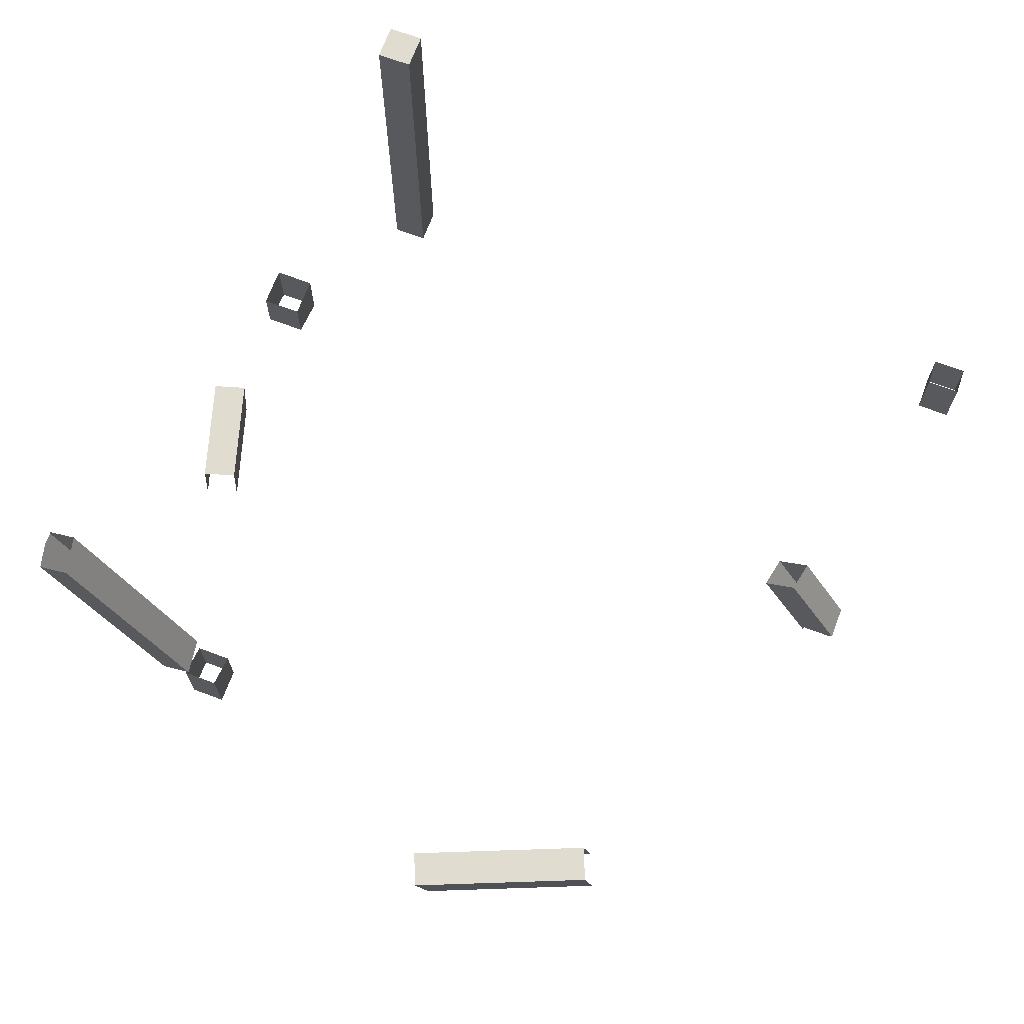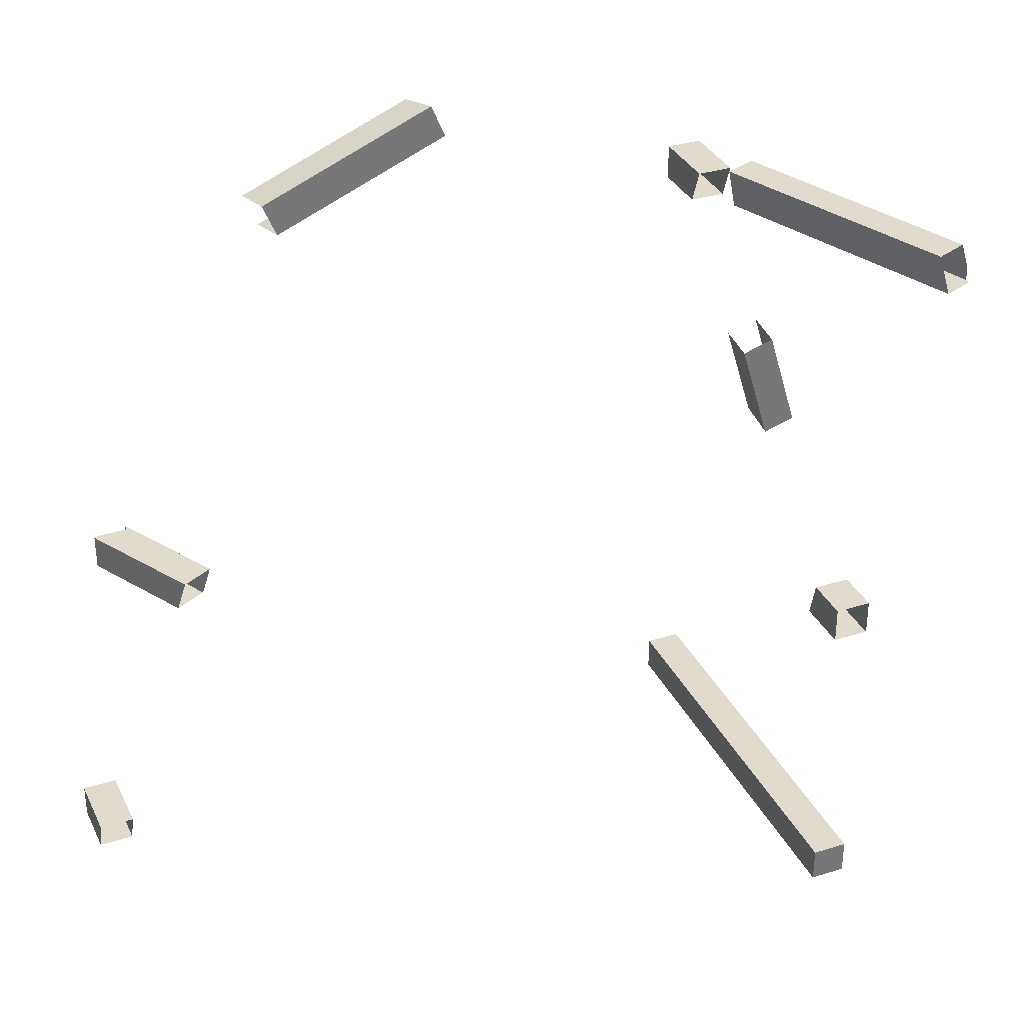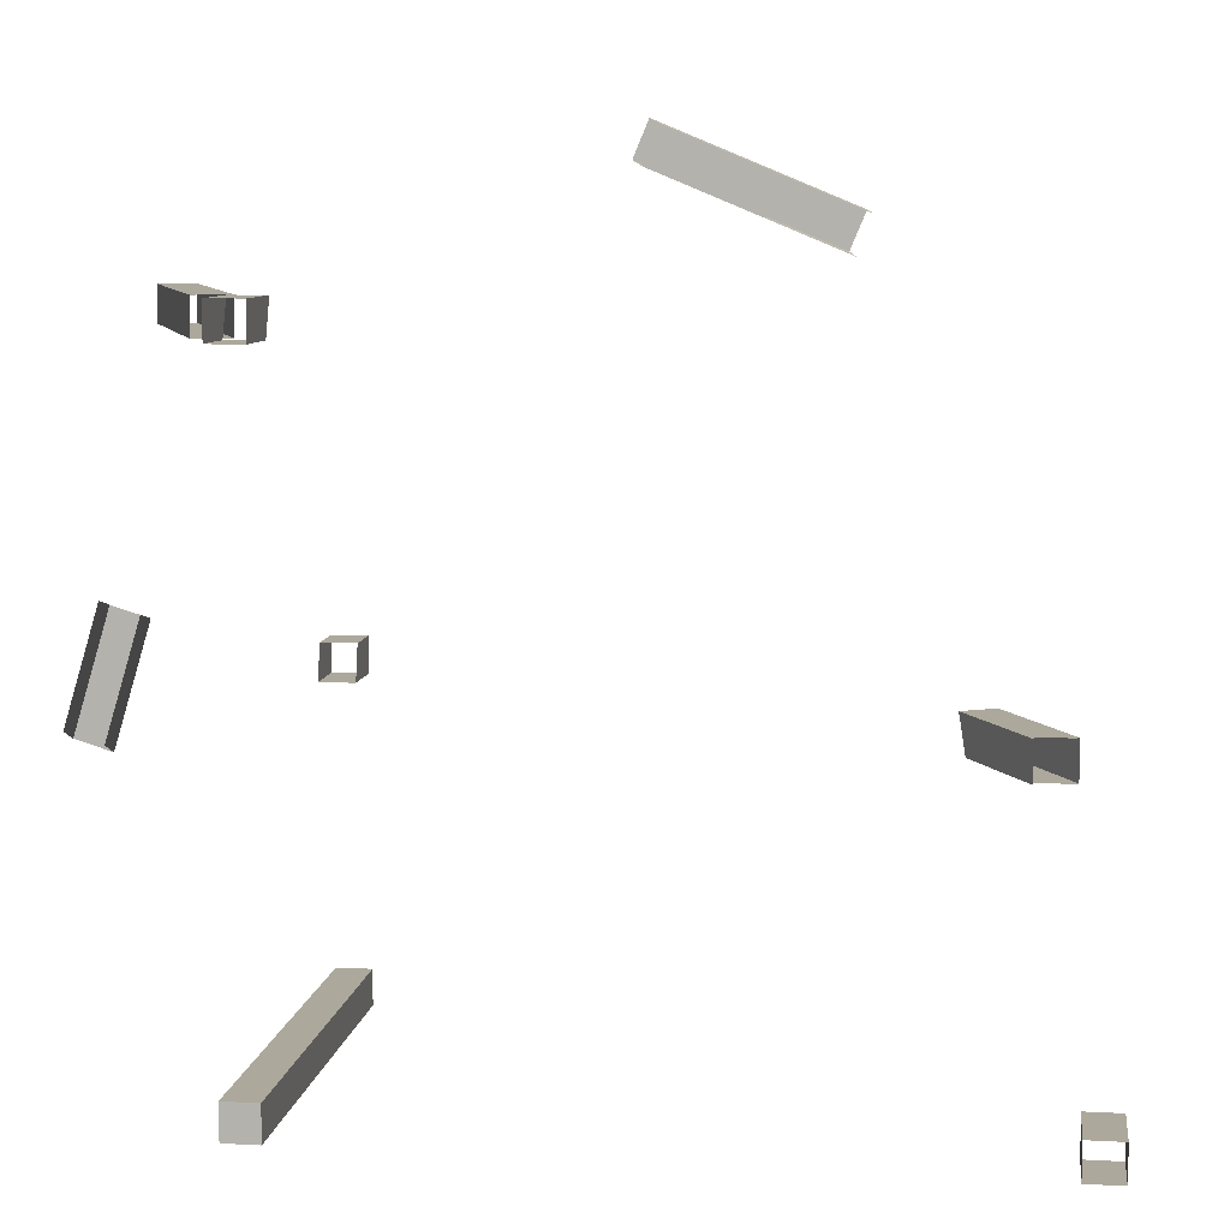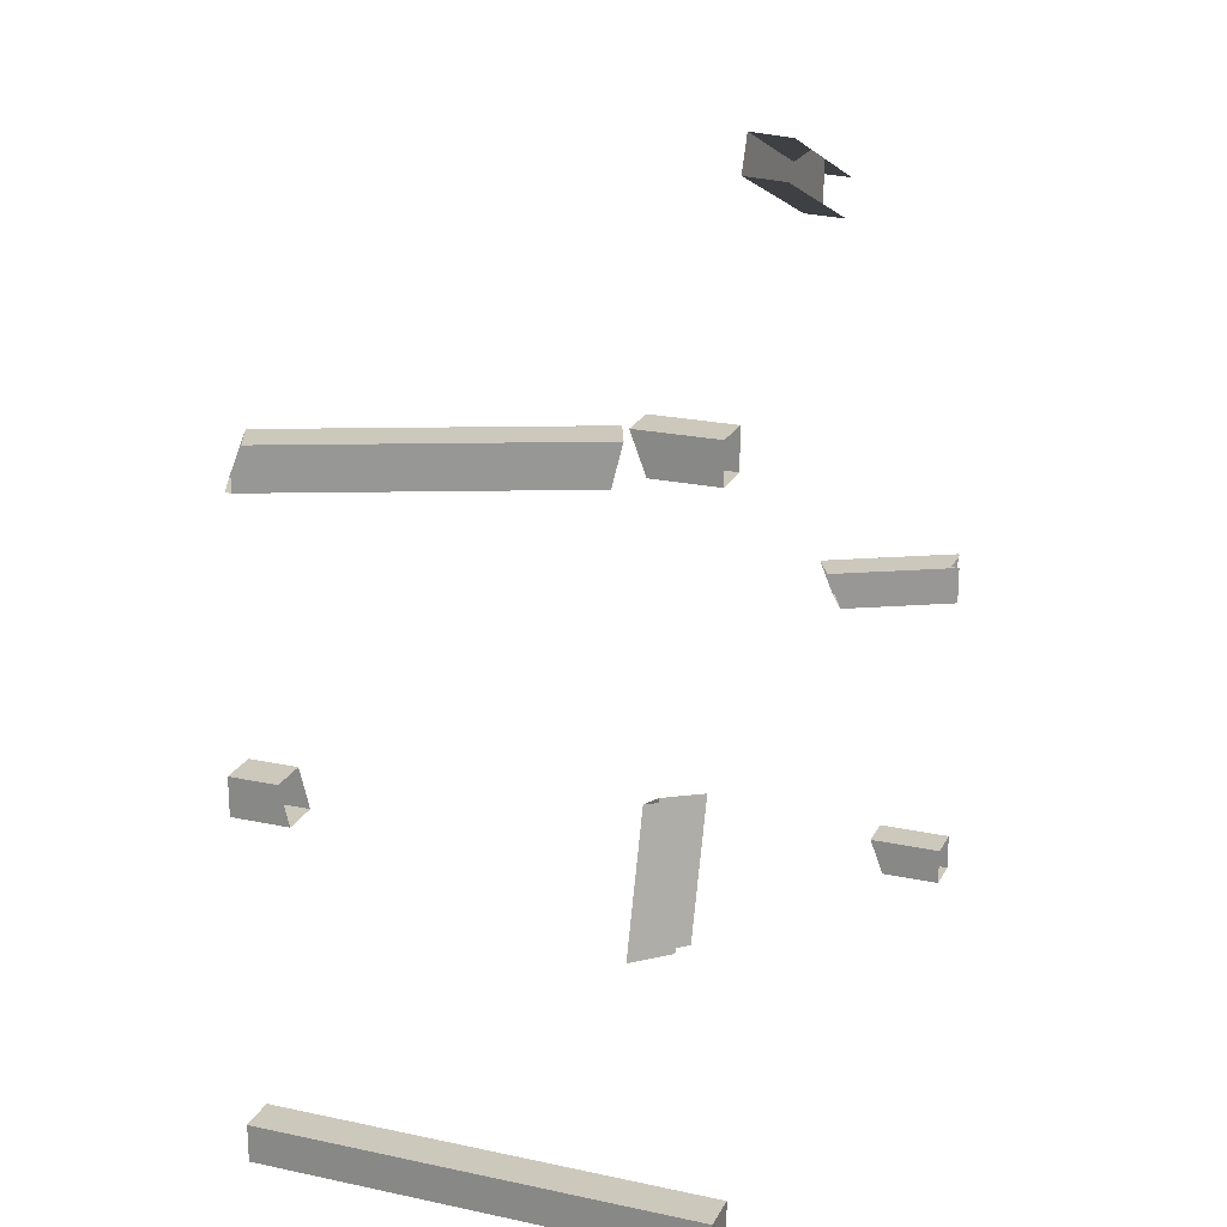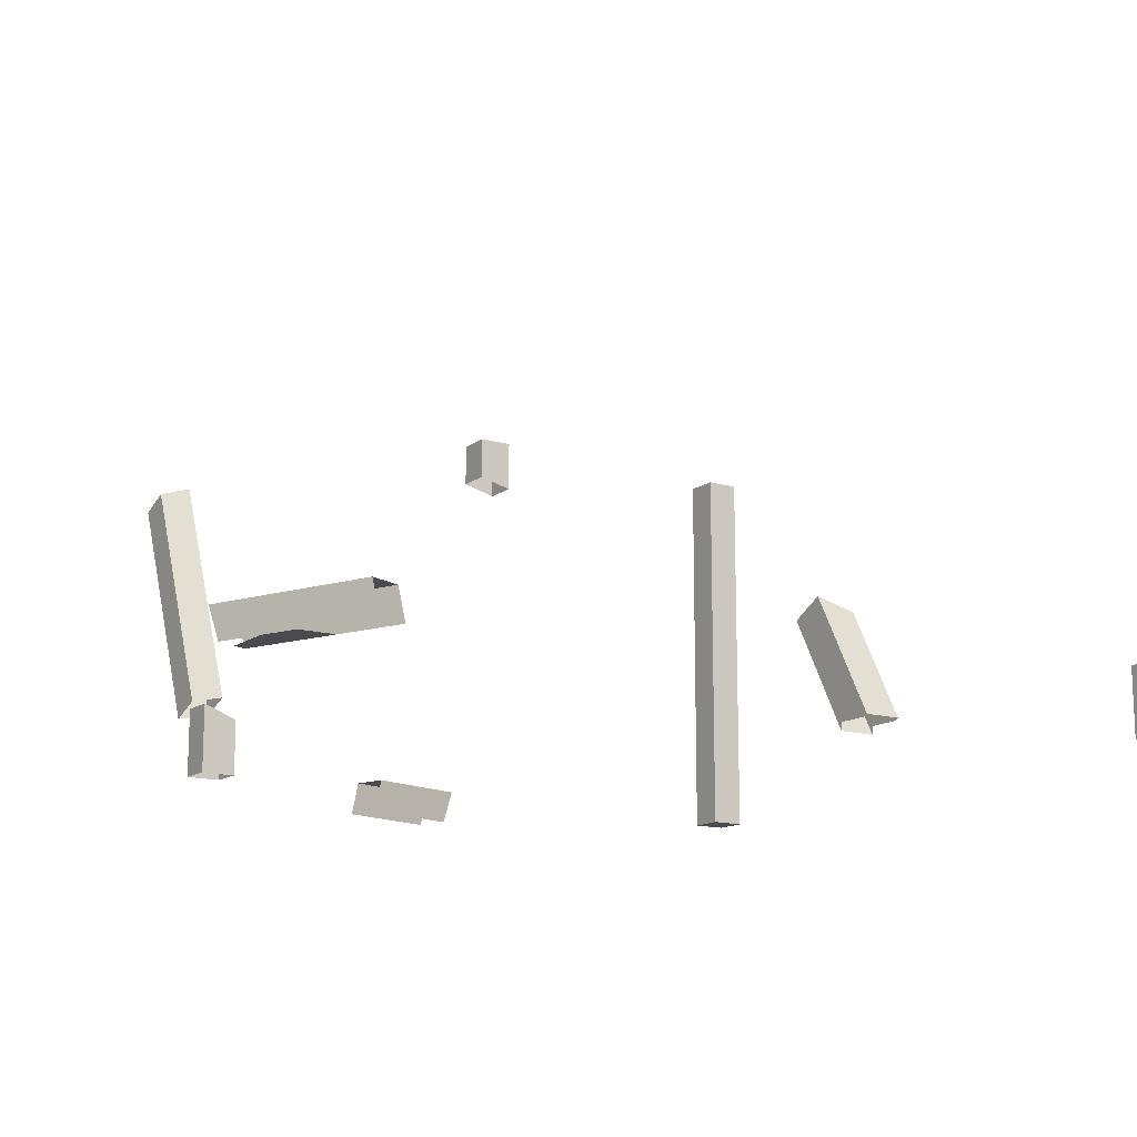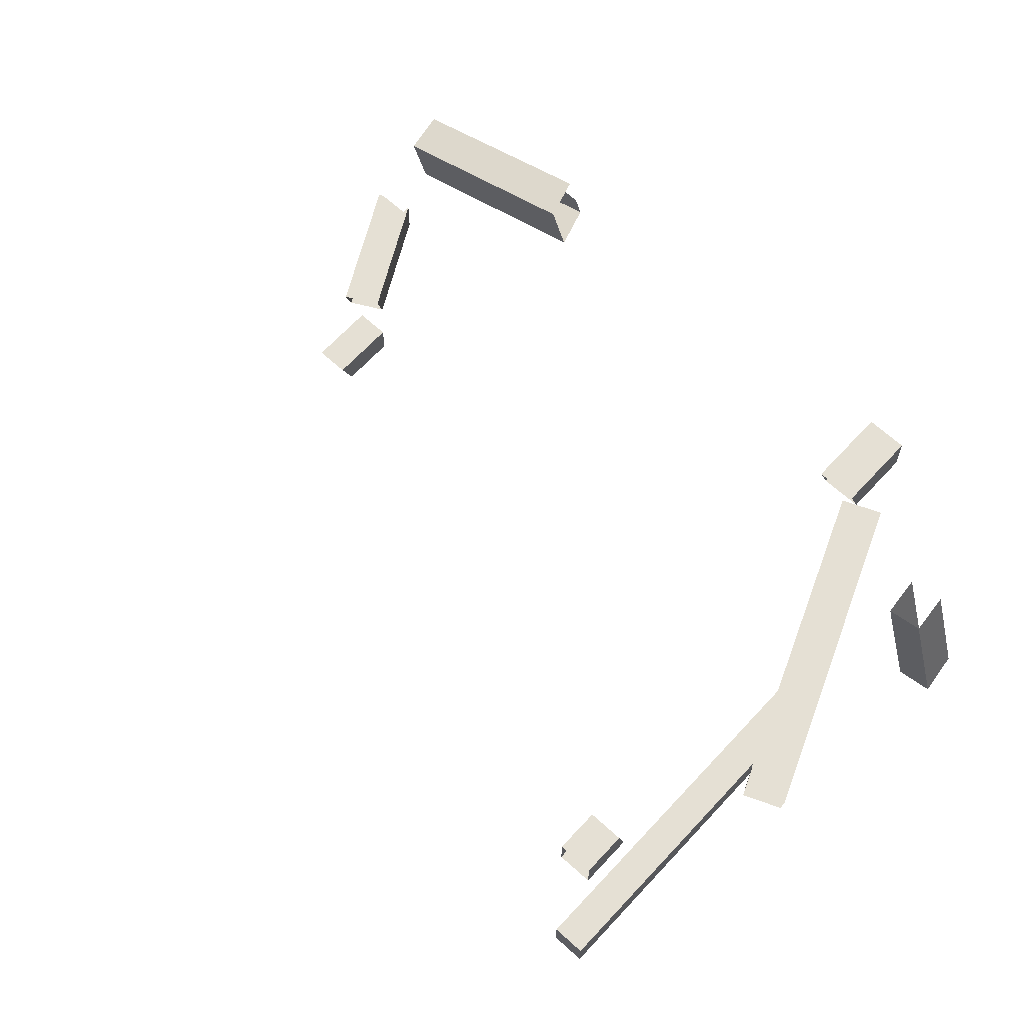
<metadata>
{"format":"obj","ext":"obj","renderer":"f3d","projection":"perspective","resolution":1024,"background":"white","views":[{"elev":69.6,"azim":20.6,"up":"+Y"},{"elev":33.9,"azim":157.0,"up":"+Z"},{"elev":8.5,"azim":8.0,"up":"+Z"},{"elev":22.1,"azim":-69.2,"up":"+Z"},{"elev":-14.0,"azim":56.6,"up":"+Y"},{"elev":65.7,"azim":-137.4,"up":"+Z"}]}
</metadata>
<code>
v 596 1736 -1776
v 596 1800 -1776
v 596 1788 -1808
v 596 1736 -1808
v 596 1736 -1776
v 596 1788 -1808
v 4 1800 -1192
v -28 1800 -1192
v -28 1784 -1192
v 4 1784 -1192
v 4 1800 -1192
v -28 1784 -1192
v -131.8 1984 -1192
v -53.23 1794 -1192
v -28 1805 -1192
v -97.21 1984 -1192
v -131.8 1984 -1192
v -28 1805 -1192
v -28 1817 -1192
v -97.21 1984 -1192
v -28 1805 -1192
v -23.67 1806 -1192
v -28 1817 -1192
v -28 1805 -1192
v -28 1788 -1224
v 4 1788 -1224
v 4 1784 -1224
v -28 1784 -1224
v -28 1788 -1224
v 4 1784 -1224
v -28 1813 -1224
v -56.3 1802 -1224
v -131.8 1984 -1224
v -26.73 1814 -1224
v -28 1813 -1224
v -131.8 1984 -1224
v -28 1817 -1224
v -26.73 1814 -1224
v -131.8 1984 -1224
v -97.21 1984 -1224
v -28 1817 -1224
v -131.8 1984 -1224
v -28 1984 -1776
v -28 1984 -1808
v -28 1784 -1808
v -28 1784 -1776
v -28 1984 -1776
v -28 1784 -1808
v 4 1984 -1776
v -28 1984 -1776
v -28 1784 -1776
v 4 1784 -1776
v 4 1984 -1776
v -28 1784 -1776
v 4 1984 -1808
v 4 1984 -1776
v 4 1784 -1776
v 4 1784 -1808
v 4 1984 -1808
v 4 1784 -1776
v -28 1984 -1808
v 4 1984 -1808
v 4 1784 -1808
v -28 1784 -1808
v -28 1984 -1808
v 4 1784 -1808
v 4 1788 -1224
v 4 1800 -1192
v 4 1784 -1192
v 4 1784 -1224
v 4 1788 -1224
v 4 1784 -1192
v -28 1800 -1192
v -28 1788 -1224
v -28 1784 -1224
v -28 1784 -1192
v -28 1800 -1192
v -28 1784 -1224
v -97.21 1984 -1224
v -97.21 1984 -1192
v -28 1817 -1192
v -28 1817 -1224
v -97.21 1984 -1224
v -28 1817 -1192
v -56.3 1802 -1224
v -53.23 1794 -1192
v -131.8 1984 -1192
v -131.8 1984 -1224
v -56.3 1802 -1224
v -131.8 1984 -1192
v -26.73 1814 -1224
v -28 1817 -1224
v -28 1817 -1192
v -23.67 1806 -1192
v -26.73 1814 -1224
v -28 1817 -1192
v 502.7 1821 -1488
v 522.3 1784 -1488
v 556 1784 -1488
v 530.9 1836 -1488
v 502.7 1821 -1488
v 556 1784 -1488
v 558.6 1784 -1488
v 530.9 1836 -1488
v 556 1784 -1488
v 536.6 1825 -1520
v 558.6 1784 -1520
v 556 1784 -1520
v 508.4 1810 -1520
v 536.6 1825 -1520
v 556 1784 -1520
v 522.3 1784 -1520
v 508.4 1810 -1520
v 556 1784 -1520
v 536.6 1825 -1520
v 530.9 1836 -1488
v 558.6 1784 -1488
v 558.6 1784 -1520
v 536.6 1825 -1520
v 558.6 1784 -1488
v 502.7 1821 -1488
v 508.4 1810 -1520
v 522.3 1784 -1520
v 522.3 1784 -1488
v 502.7 1821 -1488
v 522.3 1784 -1520
v 364 1792 -1137
v 364 1792 -1102
v 329.7 1792 -1088
v 275.9 1792 -1100
v 364 1792 -1137
v 329.7 1792 -1088
v 281 1792 -1088
v 275.9 1792 -1100
v 329.7 1792 -1088
v 364 1792 -1102
v 439.7 1792 -1134
v 432.3 1824 -1130
v 329.7 1792 -1088
v 364 1792 -1102
v 432.3 1824 -1130
v 288.2 1792 -1071
v 329.7 1792 -1088
v 432.3 1824 -1130
v 277.1 1824 -1066
v 288.2 1792 -1071
v 432.3 1824 -1130
v 277.1 1824 -1066
v 432.3 1824 -1130
v 420 1824 -1160
v 264.8 1824 -1096
v 277.1 1824 -1066
v 420 1824 -1160
v 420 1824 -1160
v 427.4 1792 -1163
v 364 1792 -1137
v 264.8 1824 -1096
v 420 1824 -1160
v 364 1792 -1137
v 275.9 1792 -1100
v 264.8 1824 -1096
v 364 1792 -1137
v 4 2104 -1808
v -28 2104 -1808
v -28 2104 -1776
v 4 2104 -1776
v 4 2104 -1808
v -28 2104 -1776
v -28 2104 -1776
v -28 2104 -1808
v -28 1984 -1808
v -28 1984 -1776
v -28 2104 -1776
v -28 1984 -1808
v -28 2104 -1488
v -28 2104 -1520
v -28 2056 -1520
v -28 2064 -1488
v -28 2104 -1488
v -28 2056 -1520
v -120.1 2039 -1224
v -115.5 2028 -1192
v -97.21 1984 -1192
v -97.21 1984 -1224
v -120.1 2039 -1224
v -97.21 1984 -1192
v -148 2023 -1224
v -131.8 1984 -1224
v -131.8 1984 -1192
v -148 2023 -1212
v -148 2023 -1224
v -131.8 1984 -1192
v -145.1 2016 -1192
v -148 2023 -1212
v -131.8 1984 -1192
v -120.1 2039 -1224
v -97.21 1984 -1224
v -131.8 1984 -1224
v -148 2028 -1224
v -120.1 2039 -1224
v -131.8 1984 -1224
v -148 2023 -1224
v -148 2028 -1224
v -131.8 1984 -1224
v -115.5 2028 -1192
v -145.1 2016 -1192
v -131.8 1984 -1192
v -97.21 1984 -1192
v -115.5 2028 -1192
v -131.8 1984 -1192
v 4 2104 -1776
v -28 2104 -1776
v -28 1984 -1776
v 4 1984 -1776
v 4 2104 -1776
v -28 1984 -1776
v -28 2104 -1520
v 4 2104 -1520
v 4 2056 -1520
v -28 2056 -1520
v -28 2104 -1520
v 4 2056 -1520
v 4 2104 -1488
v -28 2104 -1488
v -28 2064 -1488
v 4 2064 -1488
v 4 2104 -1488
v -28 2064 -1488
v 4 2104 -1520
v 4 2104 -1488
v 4 2064 -1488
v 4 2056 -1520
v 4 2104 -1520
v 4 2064 -1488
v 4 2104 -1808
v 4 2104 -1776
v 4 1984 -1776
v 4 1984 -1808
v 4 2104 -1808
v 4 1984 -1776
v -28 2104 -1808
v 4 2104 -1808
v 4 1984 -1808
v -28 1984 -1808
v -28 2104 -1808
v 4 1984 -1808
v 522.3 1784 -1488
v 522.3 1784 -1520
v 530.9 1768 -1520
v 530.9 1768 -1488
v 522.3 1784 -1488
v 530.9 1768 -1520
v 556 1721 -1488
v 530.9 1768 -1488
v 530.9 1768 -1520
v 556 1721 -1520
v 556 1721 -1488
v 530.9 1768 -1520
v 522.3 1784 -1488
v 530.9 1768 -1488
v 556 1768 -1488
v 556 1784 -1488
v 522.3 1784 -1488
v 556 1768 -1488
v 530.9 1768 -1488
v 556 1721 -1488
v 556 1728 -1488
v 556 1768 -1488
v 530.9 1768 -1488
v 556 1728 -1488
v 522.3 1784 -1520
v 556 1784 -1520
v 556 1768 -1520
v 530.9 1768 -1520
v 522.3 1784 -1520
v 556 1768 -1520
v 530.9 1768 -1520
v 556 1768 -1520
v 556 1728 -1520
v 556 1721 -1520
v 530.9 1768 -1520
v 556 1728 -1520
v 558.6 1784 -1488
v 556 1784 -1488
v 556 1768 -1488
v 567.1 1768 -1488
v 558.6 1784 -1488
v 556 1768 -1488
v 567.1 1768 -1488
v 556 1768 -1488
v 556 1728 -1488
v 587.5 1730 -1488
v 567.1 1768 -1488
v 556 1728 -1488
v 583.9 1728 -1488
v 587.5 1730 -1488
v 556 1728 -1488
v 558.6 1784 -1520
v 567.1 1768 -1520
v 556 1768 -1520
v 556 1784 -1520
v 558.6 1784 -1520
v 556 1768 -1520
v 556 1728 -1520
v 556 1768 -1520
v 567.1 1768 -1520
v 583.9 1728 -1520
v 556 1728 -1520
v 567.1 1768 -1520
v 587.5 1730 -1520
v 583.9 1728 -1520
v 567.1 1768 -1520
v 558.6 1784 -1520
v 558.6 1784 -1488
v 567.1 1768 -1488
v 567.1 1768 -1520
v 558.6 1784 -1520
v 567.1 1768 -1488
v 587.5 1730 -1520
v 567.1 1768 -1520
v 567.1 1768 -1488
v 587.5 1730 -1488
v 587.5 1730 -1520
v 567.1 1768 -1488
v -138.5 1760 -1514
v -108.3 1760 -1414
v -77.68 1760 -1424
v -107.9 1760 -1523
v -138.5 1760 -1514
v -77.68 1760 -1424
v -106 1728 -1407
v -108.3 1760 -1414
v -138.5 1760 -1514
v -135 1728 -1502
v -106 1728 -1407
v -138.5 1760 -1514
v -104.4 1728 -1512
v -107.9 1760 -1523
v -77.68 1760 -1424
v -75.36 1728 -1416
v -104.4 1728 -1512
v -77.68 1760 -1424
v -28 1736 -1224
v -28 1784 -1224
v 4 1784 -1224
v 4 1736 -1224
v -28 1736 -1224
v 4 1784 -1224
v 4 1736 -1776
v -28 1736 -1776
v -28 1736 -1808
v 4 1736 -1808
v 4 1736 -1776
v -28 1736 -1808
v -28 1736 -1776
v -28 1784 -1776
v -28 1784 -1808
v -28 1736 -1808
v -28 1736 -1776
v -28 1784 -1808
v 4 1736 -1776
v 4 1784 -1776
v -28 1784 -1776
v -28 1736 -1776
v 4 1736 -1776
v -28 1784 -1776
v 4 1736 -1808
v 4 1784 -1808
v 4 1784 -1776
v 4 1736 -1776
v 4 1736 -1808
v 4 1784 -1776
v -28 1736 -1808
v -28 1784 -1808
v 4 1784 -1808
v 4 1736 -1808
v -28 1736 -1808
v 4 1784 -1808
v 4 1736 -1192
v 4 1784 -1192
v -28 1784 -1192
v -28 1736 -1192
v 4 1736 -1192
v -28 1784 -1192
v 4 1736 -1224
v 4 1784 -1224
v 4 1784 -1192
v 4 1736 -1192
v 4 1736 -1224
v 4 1784 -1192
v -28 1736 -1192
v -28 1784 -1192
v -28 1784 -1224
v -28 1736 -1224
v -28 1736 -1192
v -28 1784 -1224
v 628 1736 -1776
v 628 1800 -1776
v 596 1800 -1776
v 596 1736 -1776
v 628 1736 -1776
v 596 1800 -1776
v 596 1736 -1808
v 596 1788 -1808
v 628 1788 -1808
v 628 1736 -1808
v 596 1736 -1808
v 628 1788 -1808
v 628 1736 -1808
v 628 1788 -1808
v 628 1800 -1776
v 628 1736 -1776
v 628 1736 -1808
v 628 1800 -1776
f 1 2 3
f 4 5 6
f 7 8 9
f 10 11 12
f 13 14 15
f 16 17 18
f 19 20 21
f 22 23 24
f 25 26 27
f 28 29 30
f 31 32 33
f 34 35 36
f 37 38 39
f 40 41 42
f 43 44 45
f 46 47 48
f 49 50 51
f 52 53 54
f 55 56 57
f 58 59 60
f 61 62 63
f 64 65 66
f 67 68 69
f 70 71 72
f 73 74 75
f 76 77 78
f 79 80 81
f 82 83 84
f 85 86 87
f 88 89 90
f 91 92 93
f 94 95 96
f 97 98 99
f 100 101 102
f 103 104 105
f 106 107 108
f 109 110 111
f 112 113 114
f 115 116 117
f 118 119 120
f 121 122 123
f 124 125 126
f 127 128 129
f 130 131 132
f 133 134 135
f 136 137 138
f 139 140 141
f 142 143 144
f 145 146 147
f 148 149 150
f 151 152 153
f 154 155 156
f 157 158 159
f 160 161 162
f 163 164 165
f 166 167 168
f 169 170 171
f 172 173 174
f 175 176 177
f 178 179 180
f 181 182 183
f 184 185 186
f 187 188 189
f 190 191 192
f 193 194 195
f 196 197 198
f 199 200 201
f 202 203 204
f 205 206 207
f 208 209 210
f 211 212 213
f 214 215 216
f 217 218 219
f 220 221 222
f 223 224 225
f 226 227 228
f 229 230 231
f 232 233 234
f 235 236 237
f 238 239 240
f 241 242 243
f 244 245 246
f 247 248 249
f 250 251 252
f 253 254 255
f 256 257 258
f 259 260 261
f 262 263 264
f 265 266 267
f 268 269 270
f 271 272 273
f 274 275 276
f 277 278 279
f 280 281 282
f 283 284 285
f 286 287 288
f 289 290 291
f 292 293 294
f 295 296 297
f 298 299 300
f 301 302 303
f 304 305 306
f 307 308 309
f 310 311 312
f 313 314 315
f 316 317 318
f 319 320 321
f 322 323 324
f 325 326 327
f 328 329 330
f 331 332 333
f 334 335 336
f 337 338 339
f 340 341 342
f 343 344 345
f 346 347 348
f 349 350 351
f 352 353 354
f 355 356 357
f 358 359 360
f 361 362 363
f 364 365 366
f 367 368 369
f 370 371 372
f 373 374 375
f 376 377 378
f 379 380 381
f 382 383 384
f 385 386 387
f 388 389 390
f 391 392 393
f 394 395 396
f 397 398 399
f 400 401 402
f 403 404 405
f 406 407 408
f 409 410 411
f 412 413 414

</code>
